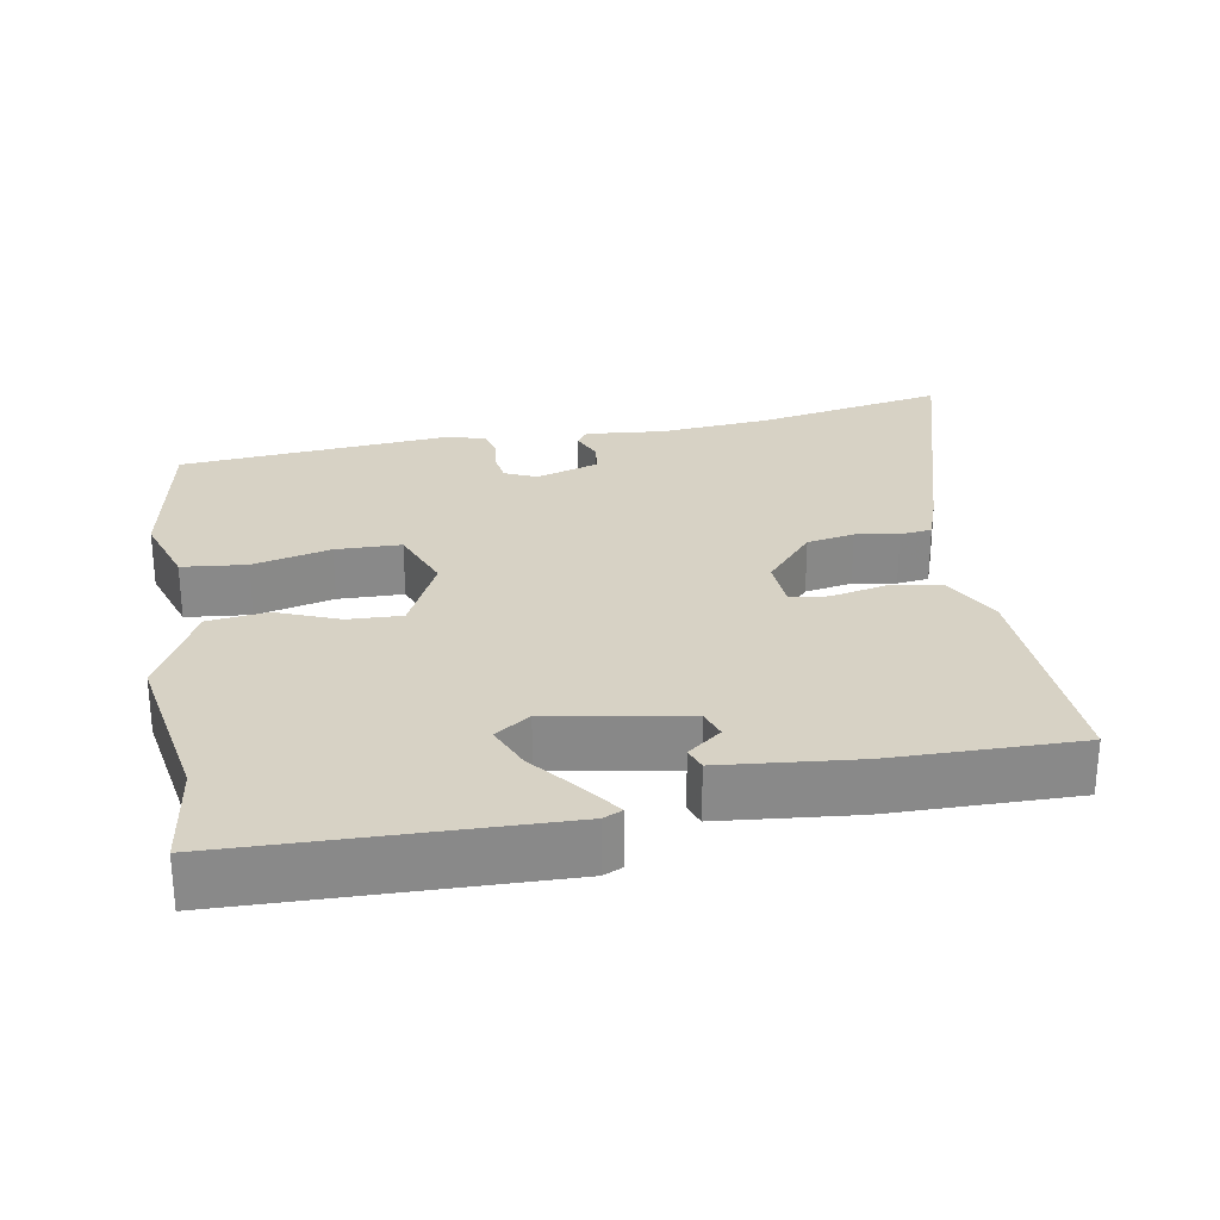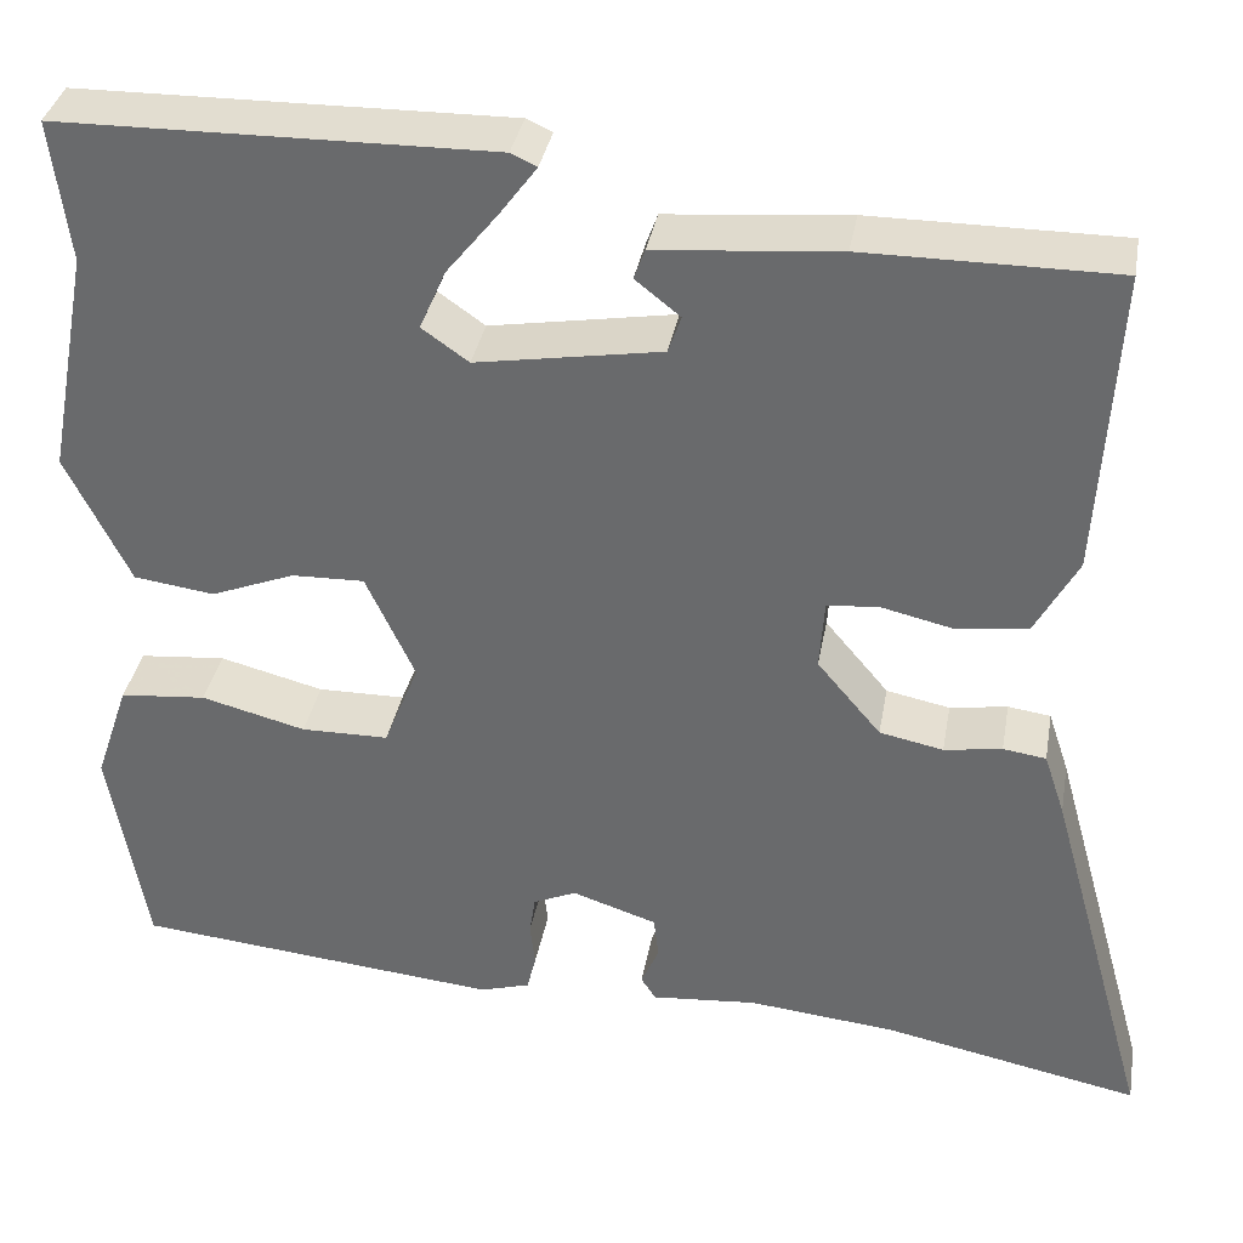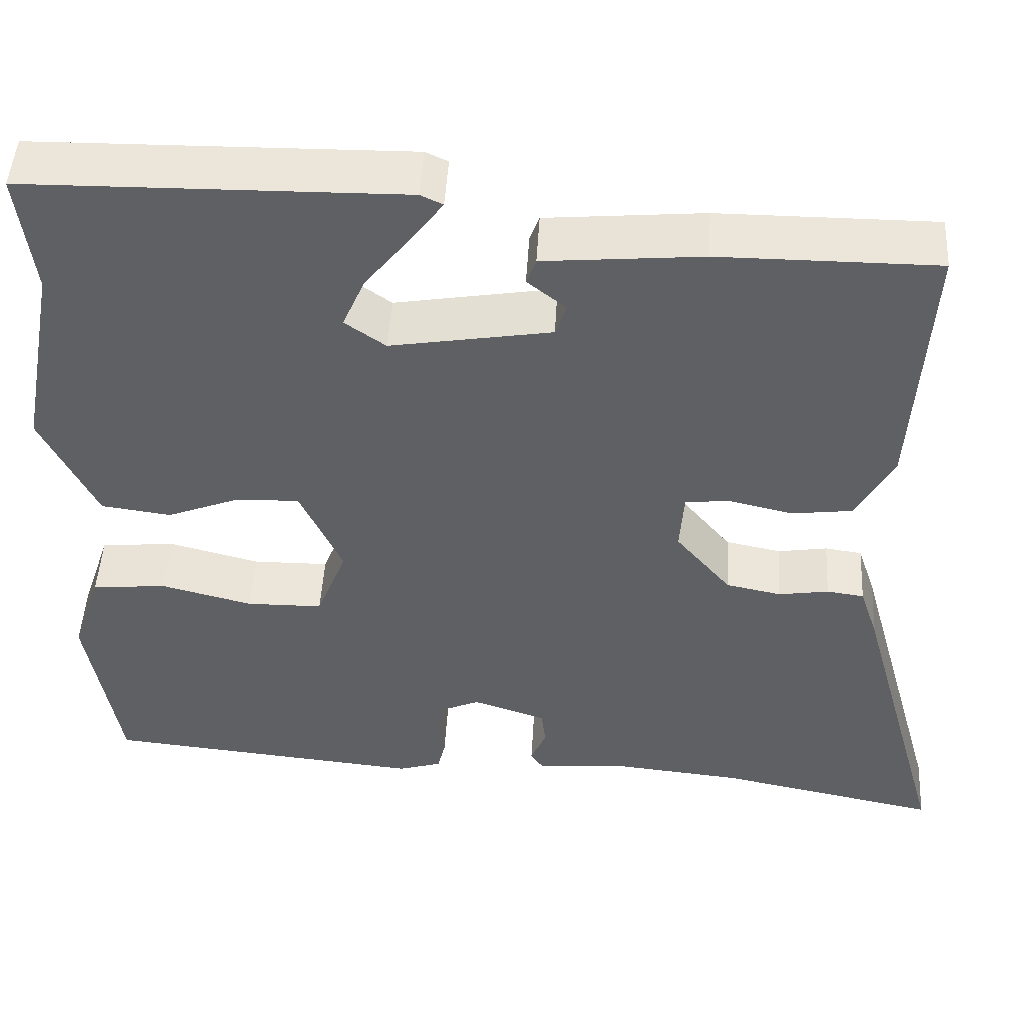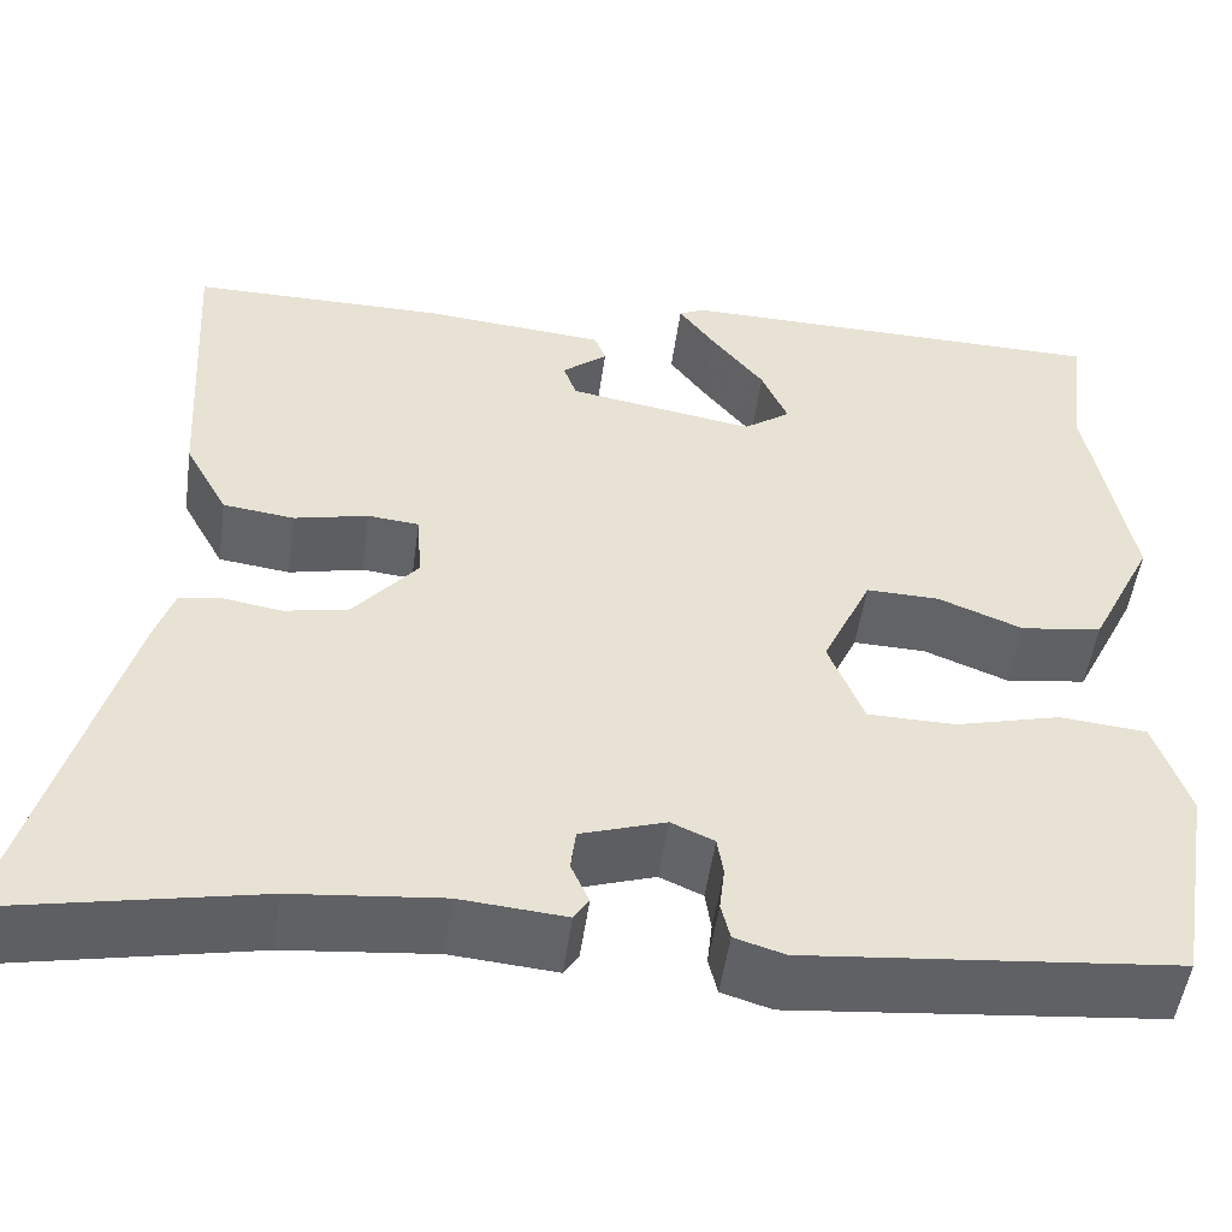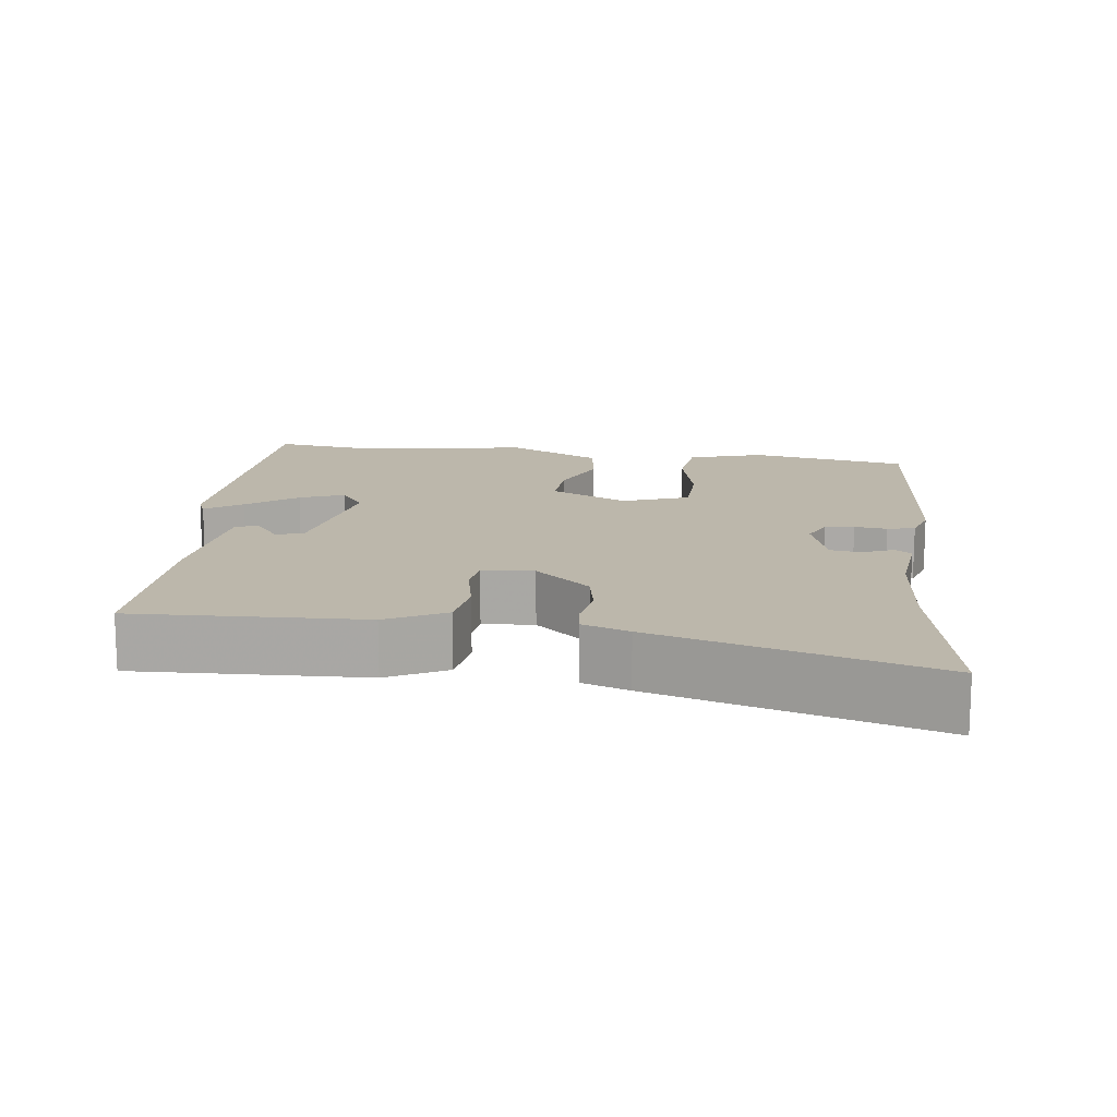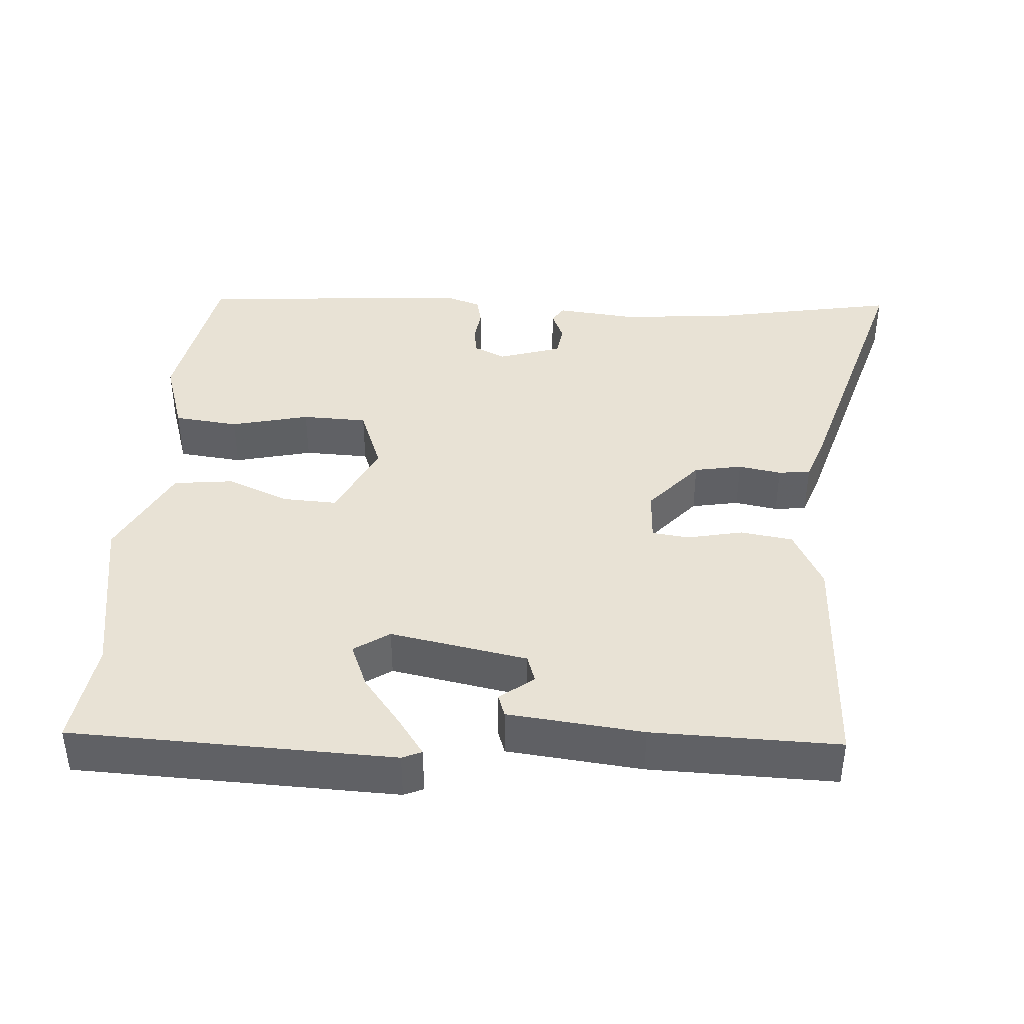
<metadata>
{"format":"obj","ext":"obj","renderer":"f3d","projection":"perspective","resolution":1024,"background":"white","views":[{"elev":27.3,"azim":-9.3,"up":"+Y"},{"elev":35.5,"azim":10.1,"up":"+Z"},{"elev":47.8,"azim":3.3,"up":"+Z"},{"elev":-50.8,"azim":172.1,"up":"+Z"},{"elev":14.4,"azim":98.3,"up":"+Y"},{"elev":40.7,"azim":4.9,"up":"+Y"}]}
</metadata>
<code>
v 0.49 0.07 0.461
v 0.472 0.07 0.152
v 0.429 0.07 0.073
v 0.358 0.07 0.064
v 0.284 0.07 0.081
v 0.233 0.07 0.076
v 0.228 0.07 0.006
v 0.292 0.07 -0.07
v 0.356 0.07 -0.083
v 0.414 0.07 -0.074
v 0.457 0.07 -0.08
v 0.478 0.07 -0.143
v 0.582 0.07 -0.517
v 0.325 0.07 -0.465
v 0.176 0.07 -0.45
v 0.07 0.07 -0.459
v 0.055 0.07 -0.436
v 0.073 0.07 -0.395
v 0.068 0.07 -0.353
v -0.017 0.07 -0.325
v -0.06 0.07 -0.344
v -0.066 0.07 -0.383
v -0.061 0.07 -0.427
v -0.07 0.07 -0.464
v -0.12 0.07 -0.479
v -0.489 0.07 -0.443
v -0.526 0.07 -0.228
v -0.492 0.07 -0.127
v -0.405 0.07 -0.119
v -0.3 0.07 -0.146
v -0.212 0.07 -0.145
v -0.177 0.07 -0.057
v -0.226 0.07 0.049
v -0.299 0.07 0.047
v -0.383 0.07 0.014
v -0.464 0.07 0.025
v -0.528 0.07 0.155
v -0.485 0.07 0.383
v -0.503 0.07 0.525
v -0.068 0.07 0.531
v -0.042 0.07 0.519
v -0.078 0.07 0.47
v -0.131 0.07 0.404
v -0.157 0.07 0.344
v -0.11 0.07 0.311
v 0.076 0.07 0.342
v 0.089 0.07 0.379
v 0.044 0.07 0.415
v 0.055 0.07 0.445
v 0.238 0.07 0.461
v 0.49 0 0.461
v 0.472 0 0.152
v 0.429 0 0.073
v 0.358 0 0.064
v 0.284 0 0.081
v 0.233 0 0.076
v 0.228 0 0.006
v 0.292 0 -0.07
v 0.356 0 -0.083
v 0.414 0 -0.074
v 0.457 0 -0.08
v 0.478 0 -0.143
v 0.582 0 -0.517
v 0.325 0 -0.465
v 0.176 0 -0.45
v 0.07 0 -0.459
v 0.055 0 -0.436
v 0.073 0 -0.395
v 0.068 0 -0.353
v -0.017 0 -0.325
v -0.06 0 -0.344
v -0.066 0 -0.383
v -0.061 0 -0.427
v -0.07 0 -0.464
v -0.12 0 -0.479
v -0.489 0 -0.443
v -0.526 0 -0.228
v -0.492 0 -0.127
v -0.405 0 -0.119
v -0.3 0 -0.146
v -0.212 0 -0.145
v -0.177 0 -0.057
v -0.226 0 0.049
v -0.299 0 0.047
v -0.383 0 0.014
v -0.464 0 0.025
v -0.528 0 0.155
v -0.485 0 0.383
v -0.503 0 0.525
v -0.068 0 0.531
v -0.042 0 0.519
v -0.078 0 0.47
v -0.131 0 0.404
v -0.157 0 0.344
v -0.11 0 0.311
v 0.076 0 0.342
v 0.089 0 0.379
v 0.044 0 0.415
v 0.055 0 0.445
v 0.238 0 0.461
f 50 1 2
f 49 50 2
f 48 49 2
f 47 48 2
f 3 4 5
f 2 3 5
f 47 2 5
f 46 47 5
f 45 46 5 6
f 41 42 43
f 40 41 43
f 39 40 43
f 38 39 43
f 38 43 44
f 37 38 44
f 36 37 44
f 35 36 44
f 34 35 44
f 33 34 44 45
f 28 29 30
f 27 28 30
f 26 27 30
f 25 26 30
f 24 25 30
f 23 24 30
f 22 23 30
f 21 22 30 31
f 20 21 31 32
f 15 16 17 18
f 14 15 18 19
f 13 14 19
f 12 13 19
f 11 12 19
f 10 11 19
f 9 10 19
f 19 20 32
f 9 19 32
f 8 9 32
f 45 6 7
f 32 33 45
f 8 32 45
f 7 8 45
f 52 51 100
f 52 100 99
f 52 99 98
f 52 98 97
f 55 54 53
f 55 53 52
f 55 52 97
f 55 97 96
f 56 55 96 95
f 93 92 91
f 93 91 90
f 93 90 89
f 93 89 88
f 94 93 88
f 94 88 87
f 94 87 86
f 94 86 85
f 94 85 84
f 95 94 84 83
f 80 79 78
f 80 78 77
f 80 77 76
f 80 76 75
f 80 75 74
f 80 74 73
f 80 73 72
f 81 80 72 71
f 82 81 71 70
f 68 67 66 65
f 69 68 65 64
f 69 64 63
f 69 63 62
f 69 62 61
f 69 61 60
f 69 60 59
f 82 70 69
f 82 69 59
f 82 59 58
f 57 56 95
f 95 83 82
f 95 82 58
f 95 58 57
f 1 51 52 2
f 2 52 53 3
f 3 53 54 4
f 4 54 55 5
f 5 55 56 6
f 6 56 57 7
f 7 57 58 8
f 8 58 59 9
f 9 59 60 10
f 10 60 61 11
f 11 61 62 12
f 12 62 63 13
f 13 63 64 14
f 14 64 65 15
f 15 65 66 16
f 16 66 67 17
f 17 67 68 18
f 18 68 69 19
f 19 69 70 20
f 20 70 71 21
f 21 71 72 22
f 22 72 73 23
f 23 73 74 24
f 24 74 75 25
f 25 75 76 26
f 26 76 77 27
f 27 77 78 28
f 28 78 79 29
f 29 79 80 30
f 30 80 81 31
f 31 81 82 32
f 32 82 83 33
f 33 83 84 34
f 34 84 85 35
f 35 85 86 36
f 36 86 87 37
f 37 87 88 38
f 38 88 89 39
f 39 89 90 40
f 40 90 91 41
f 41 91 92 42
f 42 92 93 43
f 43 93 94 44
f 44 94 95 45
f 45 95 96 46
f 46 96 97 47
f 47 97 98 48
f 48 98 99 49
f 49 99 100 50
f 50 100 51 1

</code>
